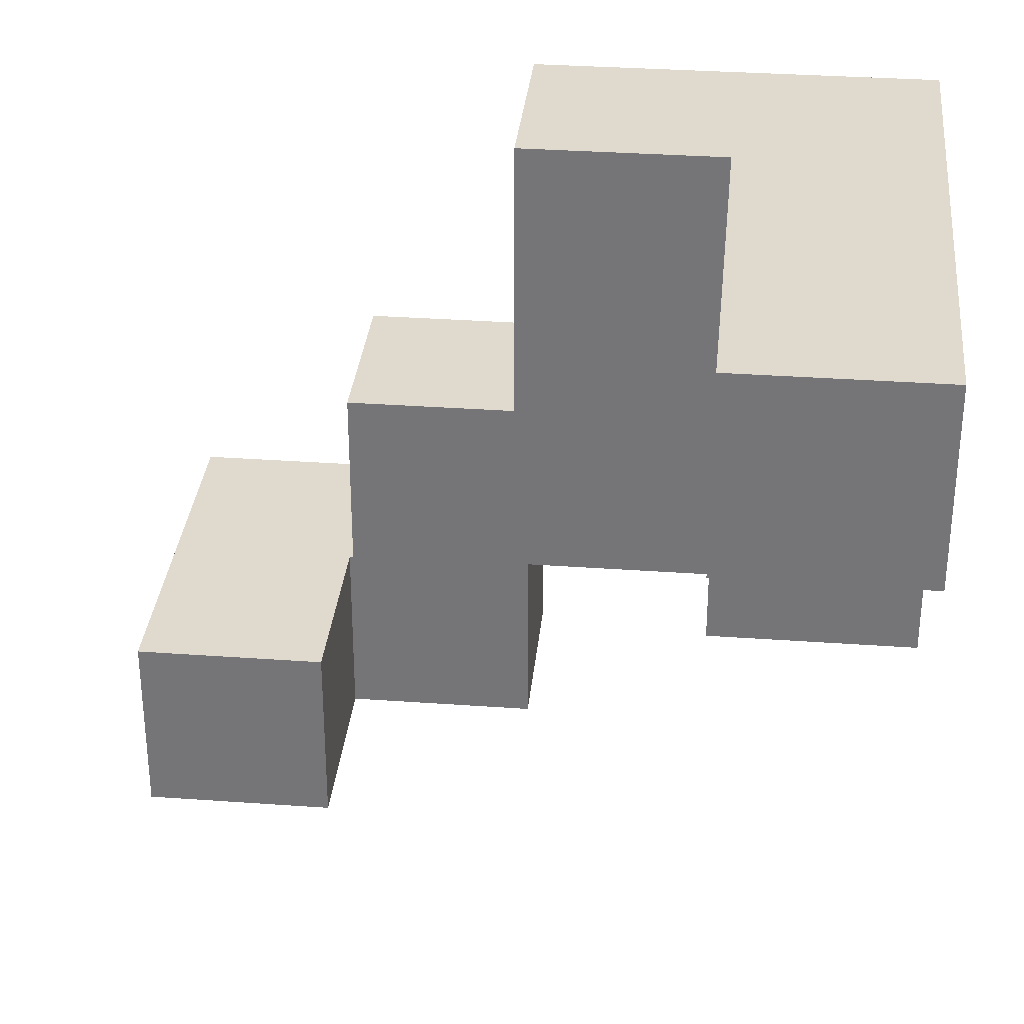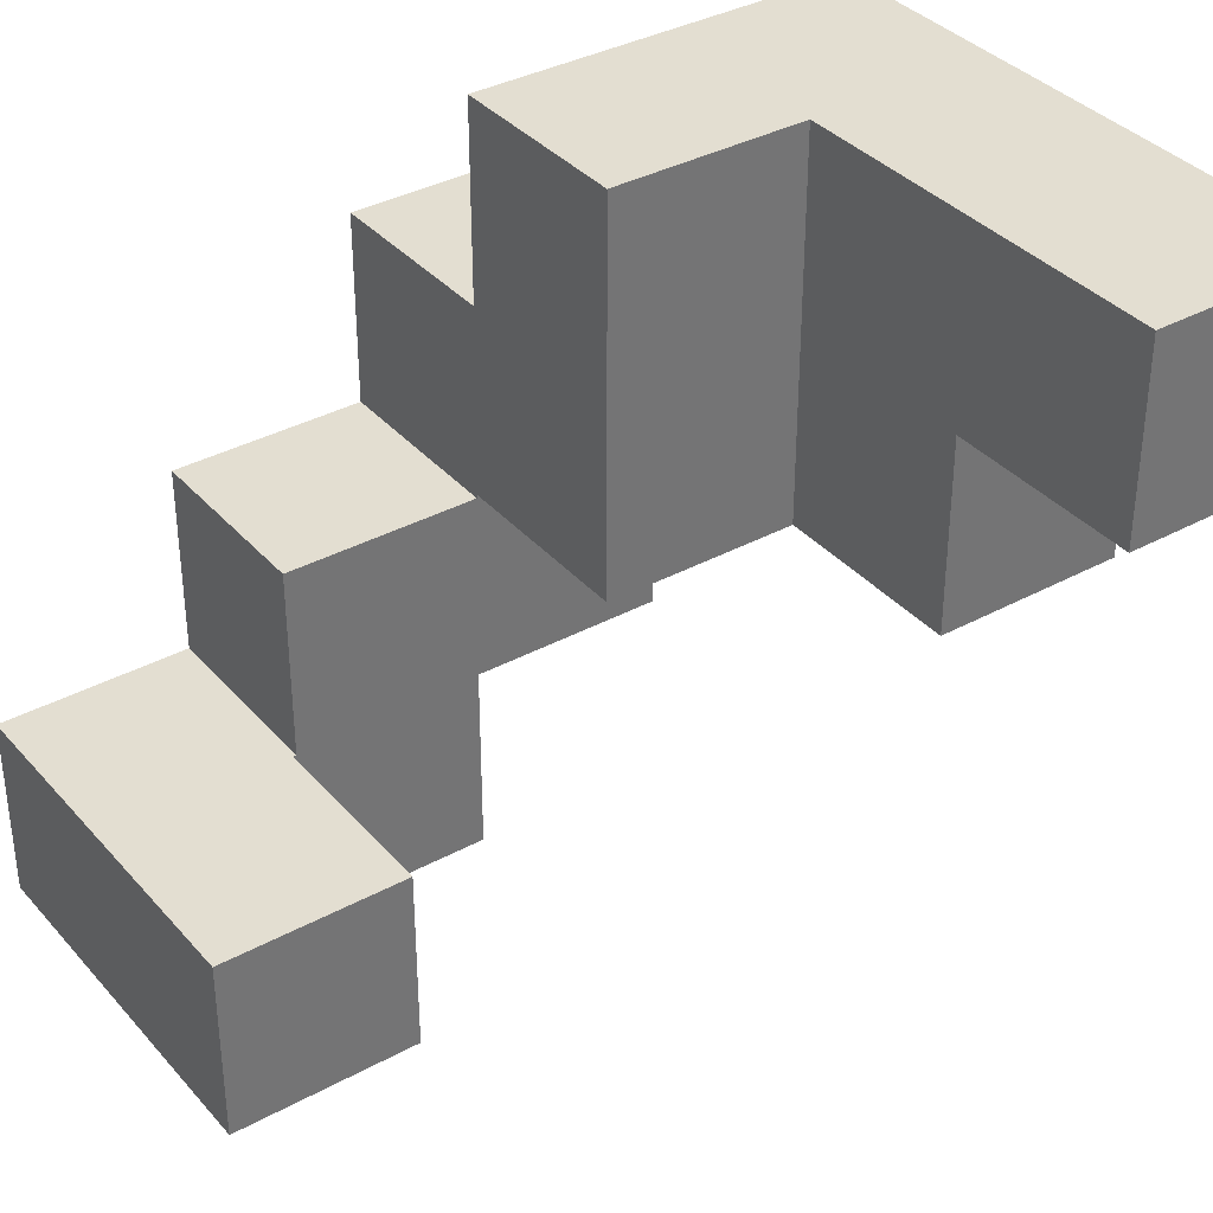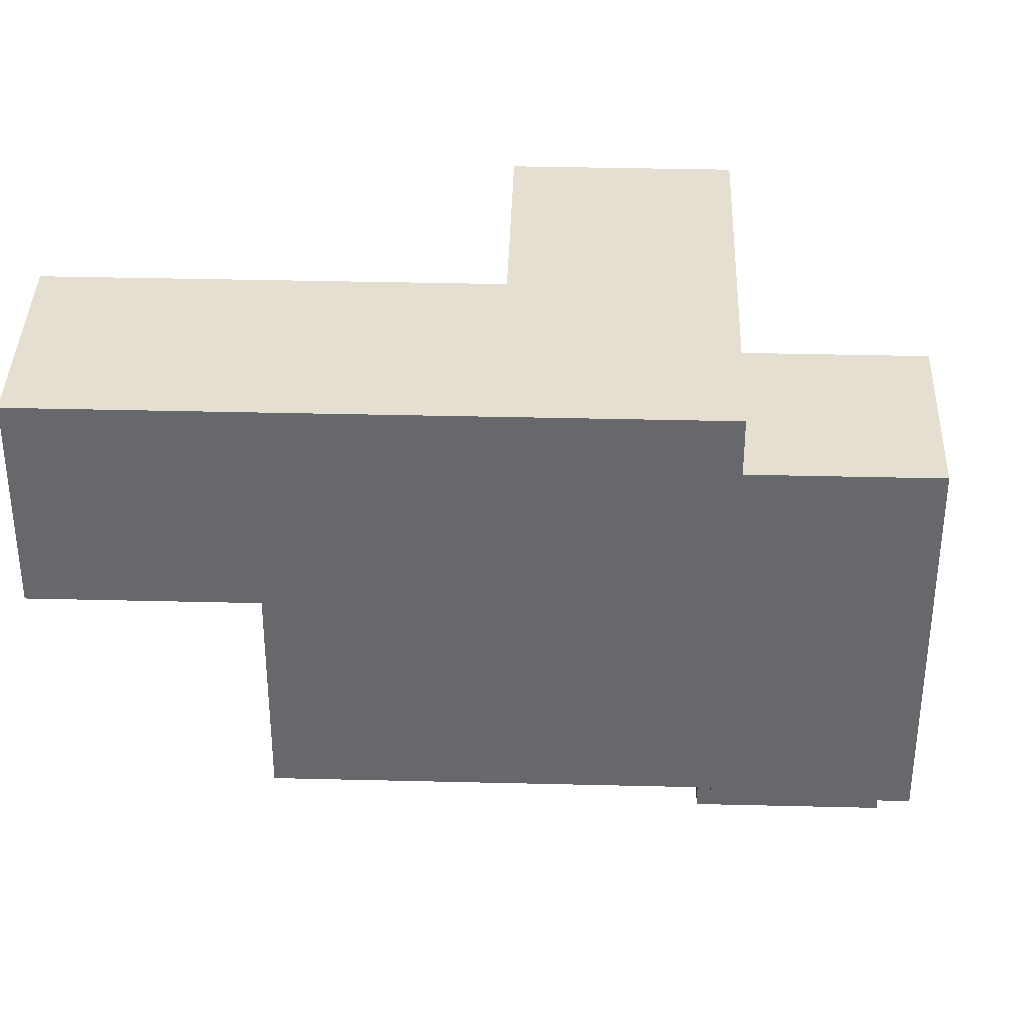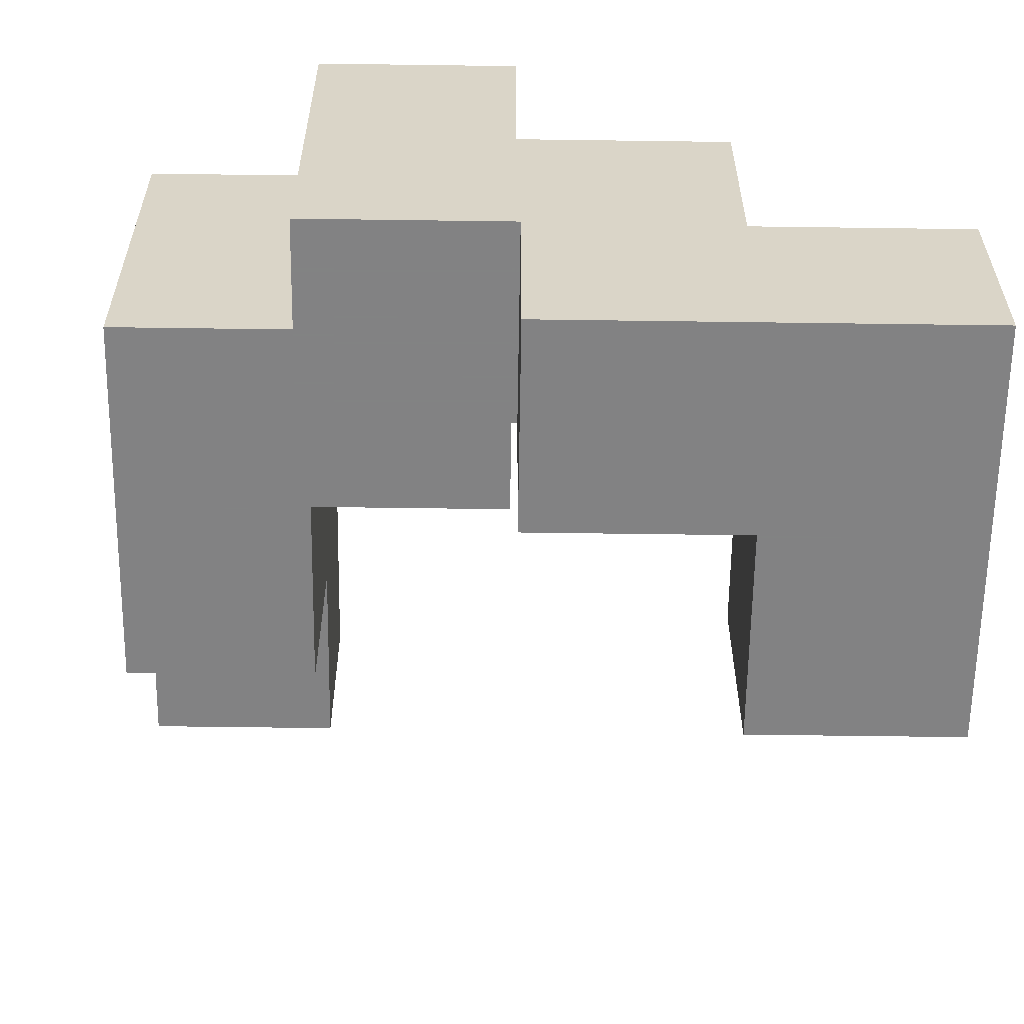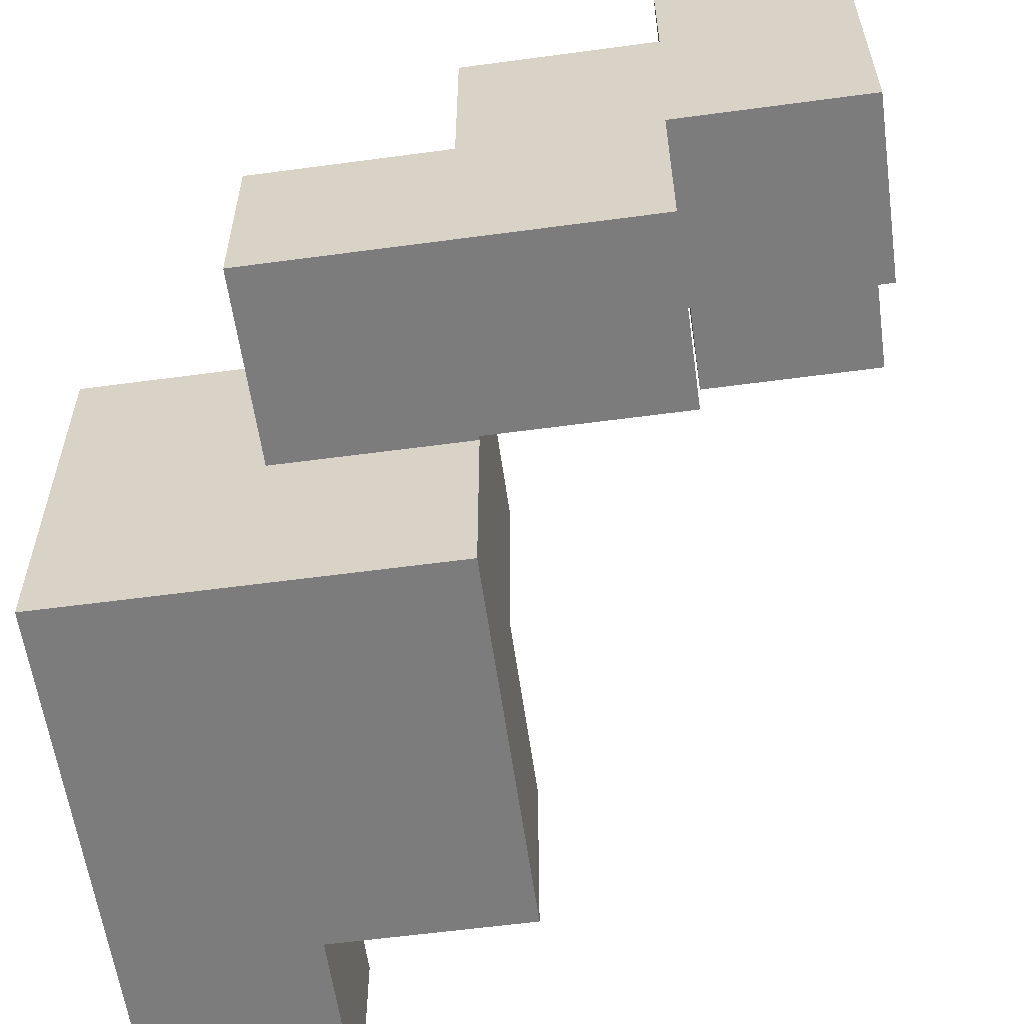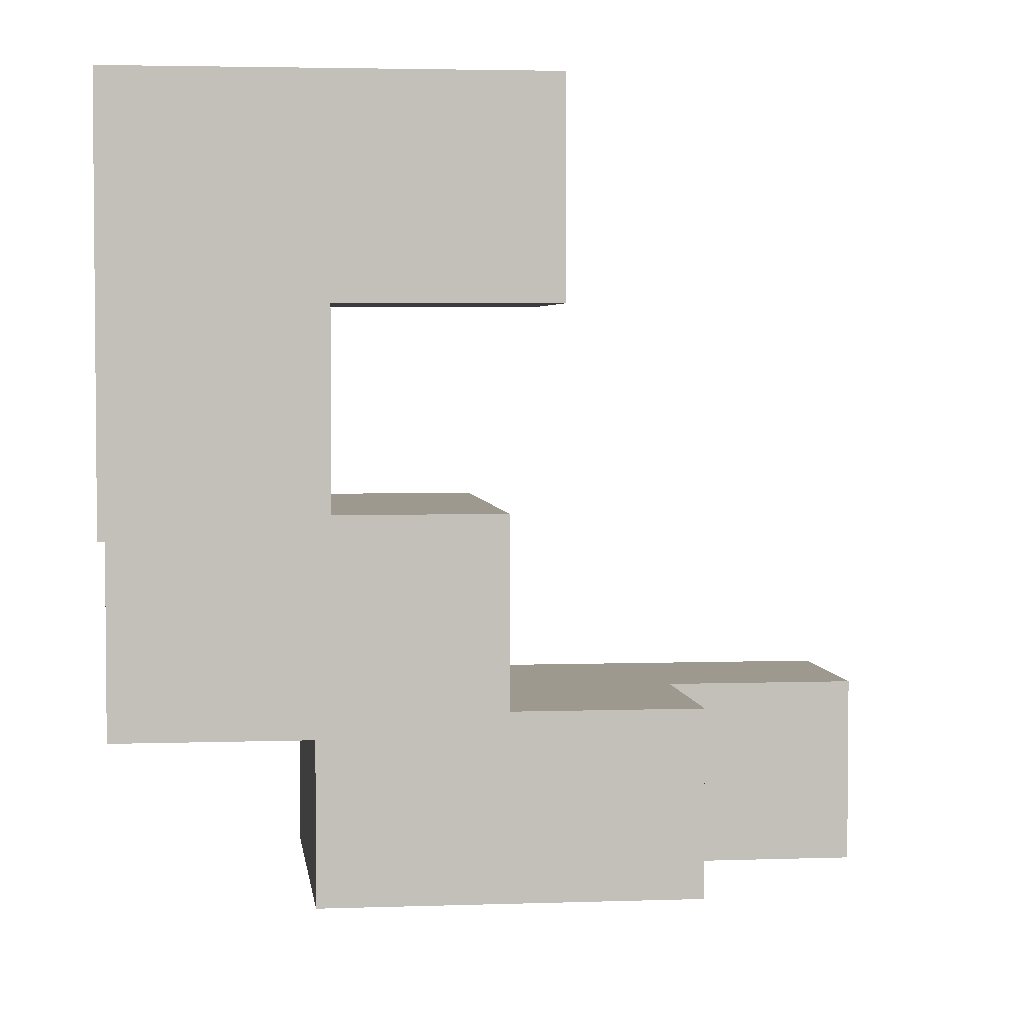
<metadata>
{"format":"obj","ext":"obj","renderer":"f3d","projection":"perspective","resolution":1024,"background":"white","views":[{"elev":32.7,"azim":95.7,"up":"+Y"},{"elev":36.2,"azim":54.6,"up":"+Y"},{"elev":37.3,"azim":-178.2,"up":"+Y"},{"elev":-60.9,"azim":-90.8,"up":"+Y"},{"elev":-58.8,"azim":-82.1,"up":"+Z"},{"elev":3.5,"azim":-6.9,"up":"+Z"}]}
</metadata>
<code>
v -0.495 0.005 -0.995
v -0.495 0.005 -0.505
v -0.495 0.495 -0.505
v -0.495 0.495 -0.995
v -0.495 0.5 -0.505
v -0.495 0.5 -0.995
v -0.495 0.005 -0.5
v -0.495 0.495 -0.5
v -0.495 0.5 -0.5
v -0.005 0.005 -0.505
v -0.005 0.495 -0.505
v -0.005 0.495 -0.5
v -0.005 0.005 -0.5
v -0.005 0.5 -0.505
v -0.005 0.5 -0.5
v -0.005 0.005 -0.995
v 0 0.005 -0.995
v 0 0.005 -0.505
v -0.005 0.495 -0.995
v 0 0.495 -0.995
v -0.005 0.5 -0.995
v 0 0.5 -0.995
v 0 0.495 -0.505
v 0 0.5 -0.505
v 0.495 0.005 -0.995
v 0.495 0.495 -0.995
v 0.495 0.495 -0.505
v 0.495 0.005 -0.505
v 0.495 0.5 -0.995
v 0.495 0.5 -0.505
v 0.005 0.005 -0.995
v 0.005 0.005 -0.505
v 0.005 0.495 -0.995
v 0.005 0.5 -0.995
v 0.005 0.495 -0.505
v 0.005 0.5 -0.505
v -0.495 0.505 -0.505
v -0.495 0.505 -0.995
v -0.495 0.995 -0.505
v -0.495 0.995 -0.995
v -0.495 0.505 -0.5
v -0.495 0.995 -0.5
v -0.005 0.505 -0.505
v -0.005 0.505 -0.5
v -0.005 0.995 -0.505
v -0.005 0.995 -0.5
v -0.005 0.995 -0.995
v 0 0.995 -0.505
v 0 0.995 -0.995
v -0.005 0.505 -0.995
v 0 0.505 -0.995
v 0 0.505 -0.505
v 0.495 0.505 -0.995
v 0.495 0.505 -0.505
v 0.5 0.505 -0.995
v 0.5 0.505 -0.505
v 0.005 0.995 -0.505
v 0.005 0.995 -0.995
v 0.495 0.995 -0.505
v 0.495 0.995 -0.995
v 0.5 0.995 -0.505
v 0.5 0.995 -0.995
v 0.005 0.505 -0.995
v 0.005 0.505 -0.505
v 0.995 0.505 -0.995
v 0.995 0.995 -0.995
v 0.995 0.995 -0.505
v 0.995 0.505 -0.505
v 0.505 0.505 -0.995
v 0.505 0.505 -0.505
v 0.505 0.995 -0.505
v 0.505 0.995 -0.995
v -0.995 -0.495 -0.495
v -0.995 -0.495 -0.005
v -0.995 -0.005 -0.005
v -0.995 -0.005 -0.495
v -0.995 0 -0.005
v -0.995 0 -0.495
v -0.995 -0.495 0
v -0.995 -0.005 0
v -0.505 -0.495 -0.495
v -0.505 -0.005 -0.495
v -0.505 -0.005 -0.005
v -0.505 -0.495 -0.005
v -0.505 0 -0.495
v -0.505 0 -0.005
v -0.505 -0.005 0
v -0.505 -0.495 0
v -0.995 0.005 -0.005
v -0.995 0.005 -0.495
v -0.995 0.495 -0.005
v -0.995 0.495 -0.495
v -0.505 0.005 -0.495
v -0.505 0.005 -0.005
v -0.5 0.005 -0.495
v -0.5 0.005 -0.005
v -0.505 0.495 -0.005
v -0.505 0.495 -0.495
v -0.5 0.495 -0.005
v -0.5 0.495 -0.495
v -0.495 0.005 -0.495
v -0.495 0.495 -0.495
v -0.495 0.5 -0.495
v -0.495 0.495 -0.005
v -0.495 0.5 -0.005
v -0.005 0.495 -0.495
v -0.005 0.005 -0.495
v -0.005 0.5 -0.495
v -0.005 0.495 -0.005
v -0.005 0.005 -0.005
v -0.005 0.5 -0.005
v -0.495 0.005 -0.005
v -0.495 0.505 -0.495
v -0.495 0.995 -0.495
v -0.495 0.505 -0.005
v -0.495 0.995 -0.005
v -0.005 0.505 -0.495
v -0.005 0.995 -0.495
v -0.005 0.505 -0.005
v -0.005 0.995 -0.005
v -0.995 -0.995 0.005
v -0.995 -0.995 0.495
v -0.995 -0.505 0.495
v -0.995 -0.505 0.005
v -0.995 -0.5 0.495
v -0.995 -0.5 0.005
v -0.995 -0.995 0.5
v -0.995 -0.505 0.5
v -0.505 -0.995 0.005
v -0.505 -0.505 0.005
v -0.505 -0.505 0.495
v -0.505 -0.995 0.495
v -0.505 -0.5 0.005
v -0.505 -0.5 0.495
v -0.505 -0.505 0.5
v -0.505 -0.995 0.5
v -0.995 -0.495 0.005
v -0.995 -0.005 0.005
v -0.995 -0.495 0.495
v -0.995 -0.005 0.495
v -0.505 -0.005 0.005
v -0.505 -0.495 0.005
v -0.505 -0.495 0.495
v -0.505 -0.005 0.495
v -0.995 -0.995 0.505
v -0.995 -0.505 0.505
v -0.995 -0.995 0.995
v -0.995 -0.505 0.995
v -0.505 -0.505 0.505
v -0.505 -0.995 0.505
v -0.505 -0.995 0.995
v -0.5 -0.995 0.505
v -0.5 -0.995 0.995
v -0.505 -0.505 0.995
v -0.5 -0.505 0.995
v -0.5 -0.505 0.505
v -0.005 -0.995 0.505
v -0.005 -0.505 0.505
v -0.005 -0.505 0.995
v -0.005 -0.995 0.995
v -0.495 -0.995 0.505
v -0.495 -0.995 0.995
v -0.495 -0.505 0.995
v -0.495 -0.505 0.505
f 1 2 3 4
f 4 3 5 6
f 2 7 8 3
f 3 8 9 5
f 10 11 12 13
f 11 14 15 12
f 1 16 10 2
f 2 10 13 7
f 16 17 18 10
f 1 4 19 16
f 16 19 20 17
f 4 6 21 19
f 19 21 22 20
f 10 18 23 11
f 11 23 24 14
f 25 26 27 28
f 26 29 30 27
f 17 31 32 18
f 31 25 28 32
f 17 20 33 31
f 31 33 26 25
f 20 22 34 33
f 33 34 29 26
f 18 32 35 23
f 32 28 27 35
f 23 35 36 24
f 35 27 30 36
f 6 5 37 38
f 38 37 39 40
f 5 9 41 37
f 37 41 42 39
f 14 43 44 15
f 43 45 46 44
f 40 39 45 47
f 39 42 46 45
f 47 45 48 49
f 6 38 50 21
f 21 50 51 22
f 38 40 47 50
f 50 47 49 51
f 14 24 52 43
f 43 52 48 45
f 29 53 54 30
f 53 55 56 54
f 49 48 57 58
f 58 57 59 60
f 60 59 61 62
f 22 51 63 34
f 34 63 53 29
f 51 49 58 63
f 63 58 60 53
f 53 60 62 55
f 24 36 64 52
f 36 30 54 64
f 52 64 57 48
f 64 54 59 57
f 54 56 61 59
f 65 66 67 68
f 55 69 70 56
f 69 65 68 70
f 62 61 71 72
f 72 71 67 66
f 55 62 72 69
f 69 72 66 65
f 56 70 71 61
f 70 68 67 71
f 73 74 75 76
f 76 75 77 78
f 74 79 80 75
f 81 82 83 84
f 82 85 86 83
f 84 83 87 88
f 73 81 84 74
f 74 84 88 79
f 75 80 87 83
f 73 76 82 81
f 76 78 85 82
f 75 83 86 77
f 78 77 89 90
f 90 89 91 92
f 85 93 94 86
f 93 95 96 94
f 92 91 97 98
f 98 97 99 100
f 78 90 93 85
f 90 92 98 93
f 93 98 100 95
f 77 86 94 89
f 89 94 97 91
f 94 96 99 97
f 7 101 102 8
f 8 102 103 9
f 102 104 105 103
f 13 12 106 107
f 12 15 108 106
f 107 106 109 110
f 106 108 111 109
f 95 101 112 96
f 7 13 107 101
f 101 107 110 112
f 100 99 104 102
f 95 100 102 101
f 96 112 104 99
f 112 110 109 104
f 104 109 111 105
f 9 103 113 41
f 41 113 114 42
f 103 105 115 113
f 113 115 116 114
f 15 44 117 108
f 44 46 118 117
f 108 117 119 111
f 117 118 120 119
f 42 114 118 46
f 114 116 120 118
f 105 111 119 115
f 115 119 120 116
f 121 122 123 124
f 124 123 125 126
f 122 127 128 123
f 129 130 131 132
f 130 133 134 131
f 132 131 135 136
f 121 129 132 122
f 122 132 136 127
f 123 128 135 131
f 121 124 130 129
f 124 126 133 130
f 123 131 134 125
f 79 137 138 80
f 126 125 139 137
f 137 139 140 138
f 88 87 141 142
f 133 142 143 134
f 142 141 144 143
f 79 88 142 137
f 80 138 141 87
f 138 140 144 141
f 126 137 142 133
f 125 134 143 139
f 139 143 144 140
f 127 145 146 128
f 145 147 148 146
f 136 135 149 150
f 127 136 150 145
f 145 150 151 147
f 150 152 153 151
f 128 146 149 135
f 146 148 154 149
f 149 154 155 156
f 150 149 156 152
f 147 151 154 148
f 151 153 155 154
f 157 158 159 160
f 152 161 162 153
f 161 157 160 162
f 156 155 163 164
f 164 163 159 158
f 152 156 164 161
f 161 164 158 157
f 153 162 163 155
f 162 160 159 163

</code>
